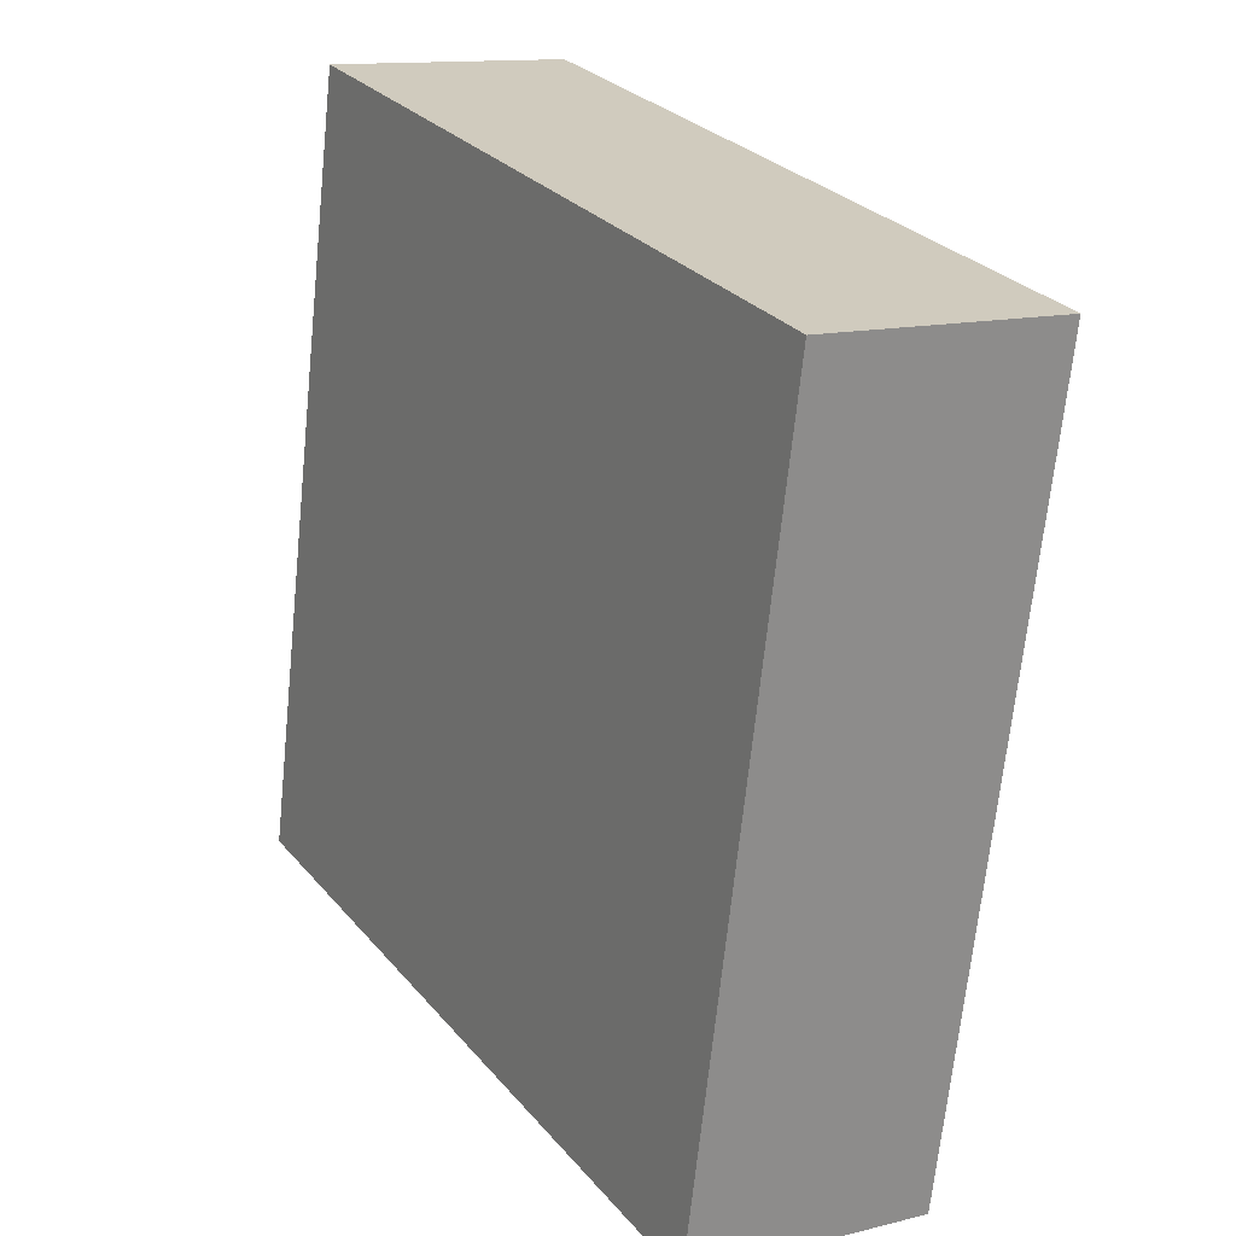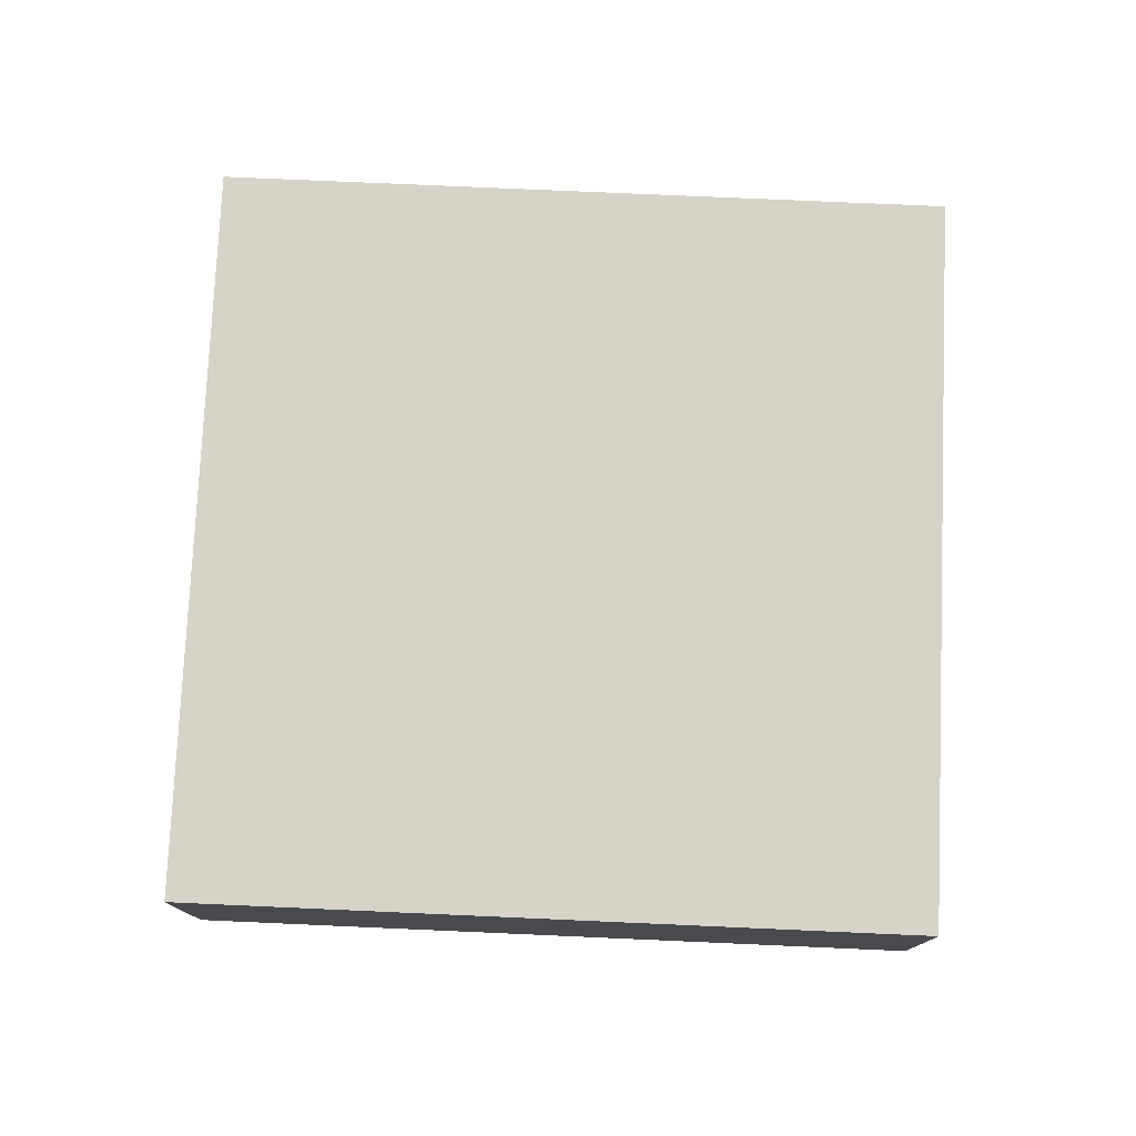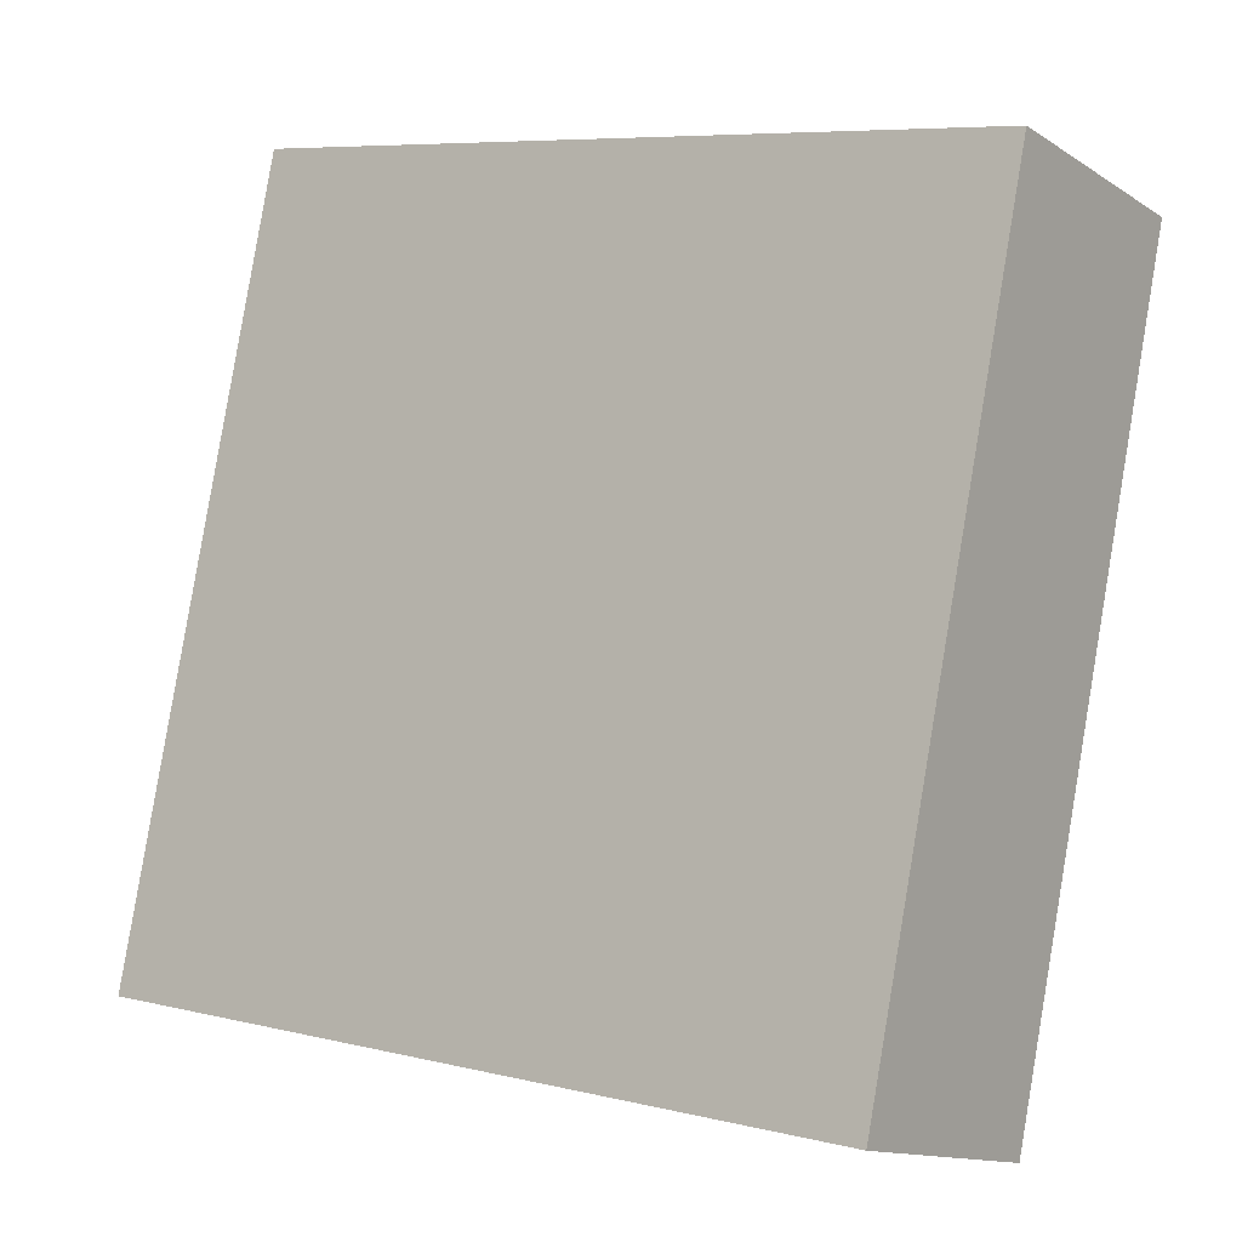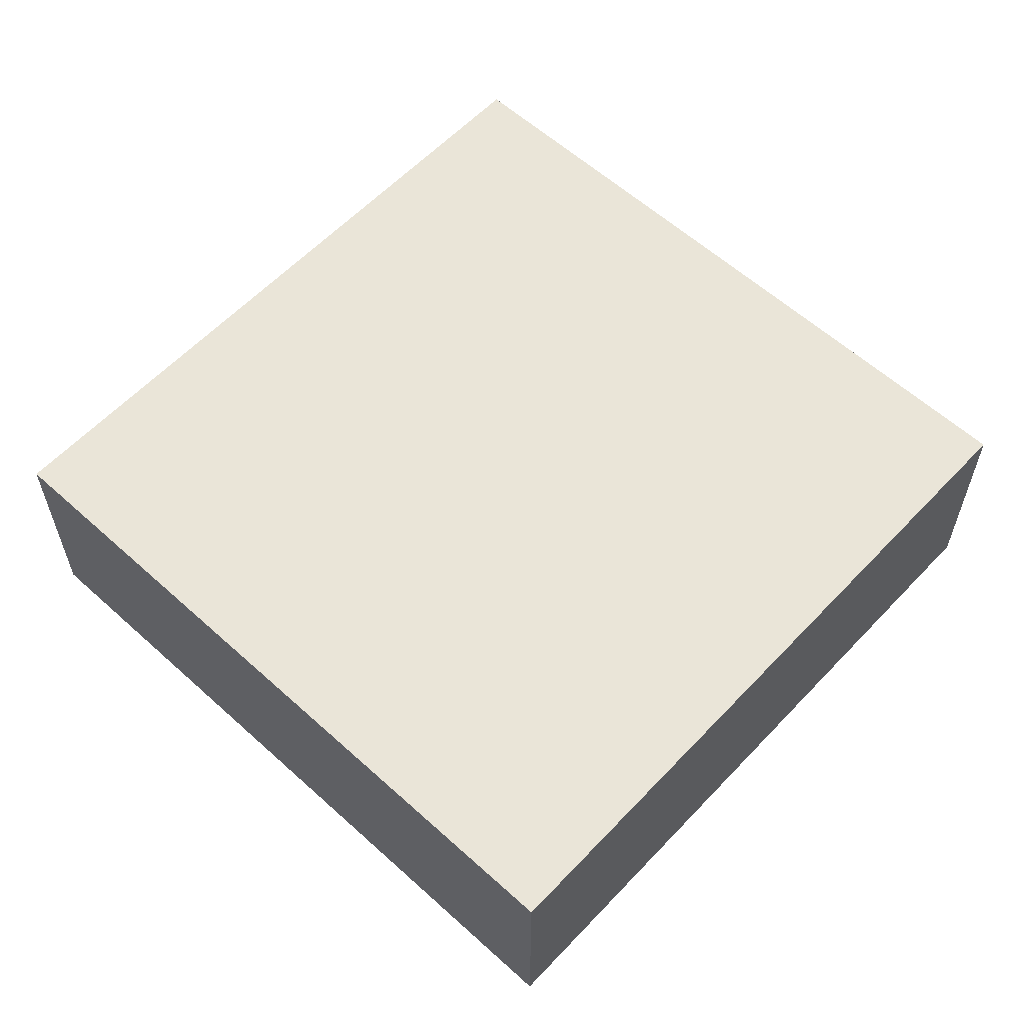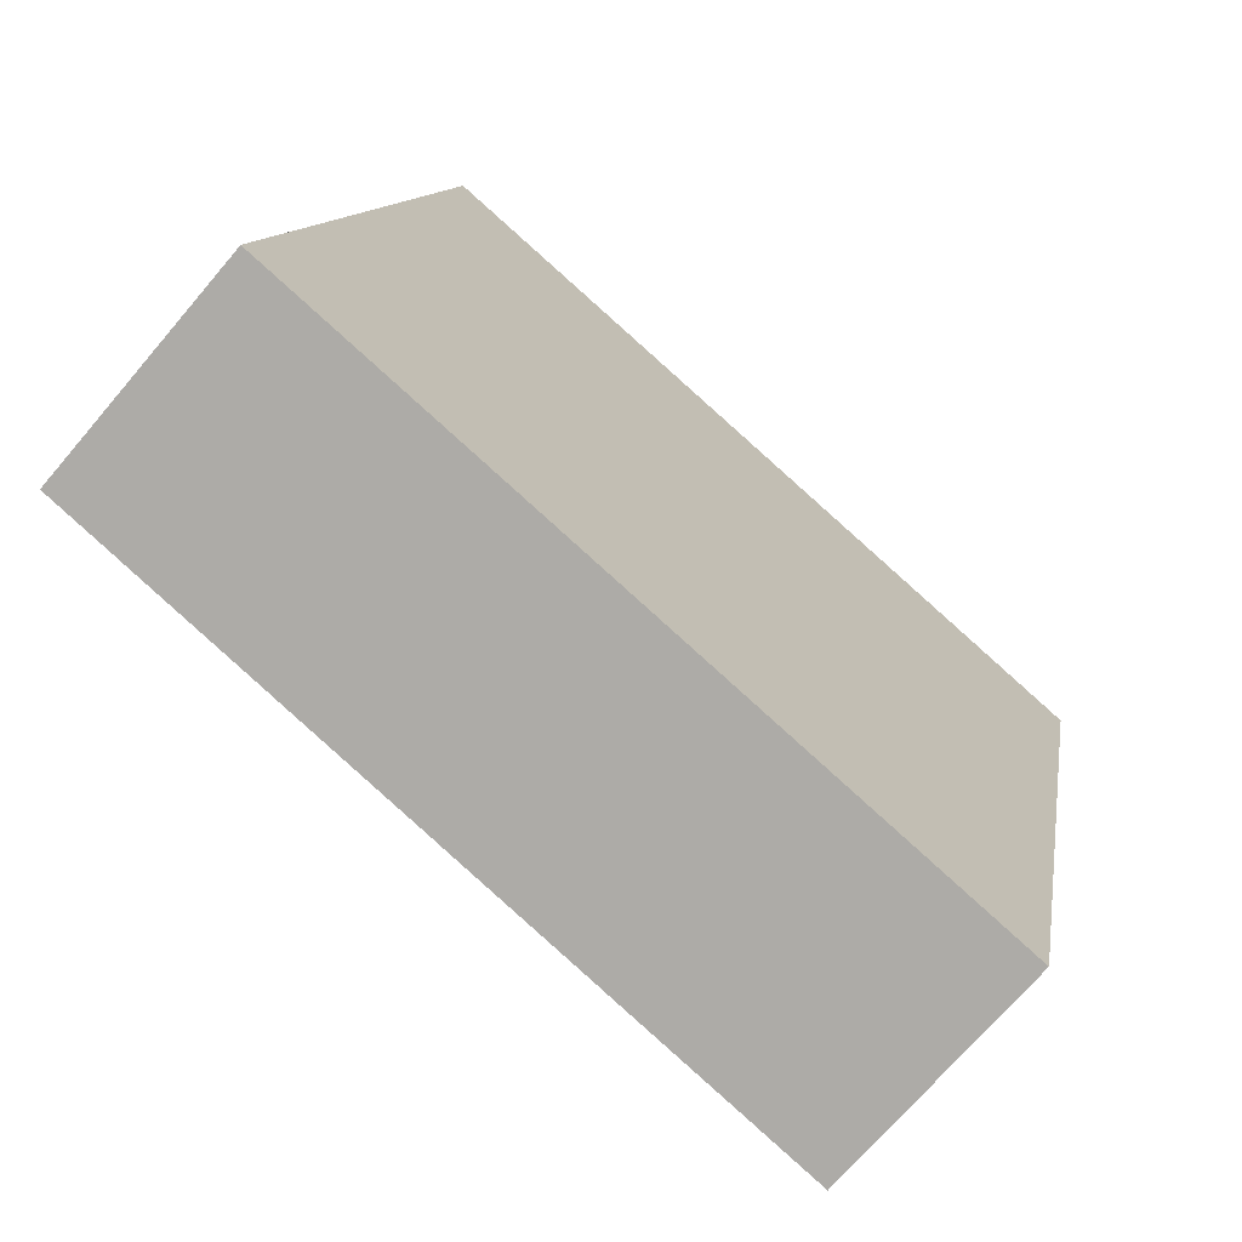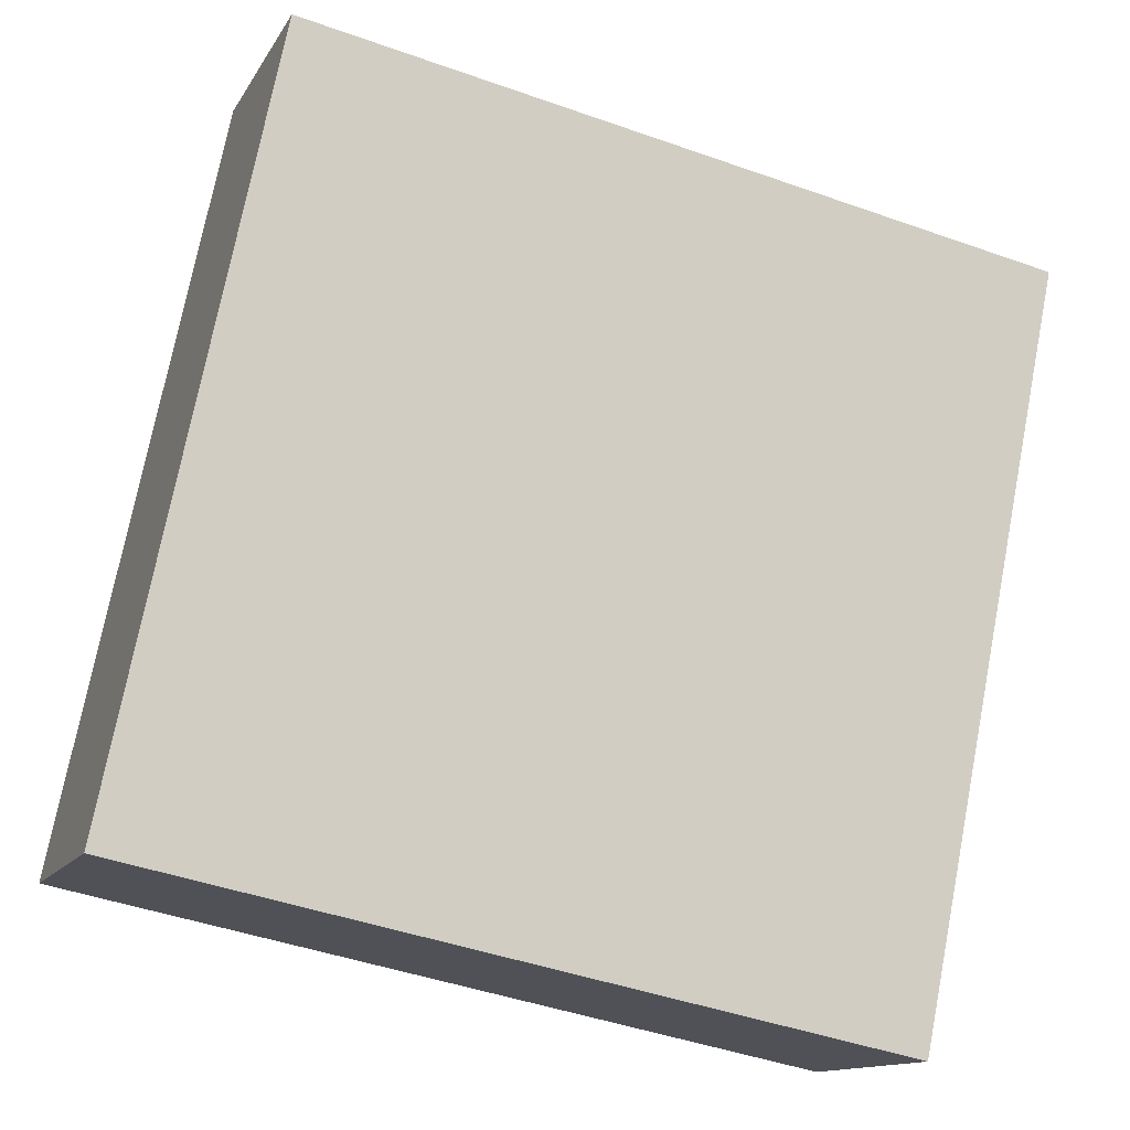
<metadata>
{"format":"obj","ext":"obj","renderer":"f3d","projection":"perspective","resolution":1024,"background":"white","views":[{"elev":12.8,"azim":-120.4,"up":"+Z"},{"elev":77.2,"azim":-9.1,"up":"+Y"},{"elev":-12.9,"azim":-145.0,"up":"+Z"},{"elev":59.3,"azim":121.3,"up":"+Y"},{"elev":-71.0,"azim":139.6,"up":"+Z"},{"elev":-12.9,"azim":160.6,"up":"+Z"}]}
</metadata>
<code>
o object
v -0.7384 0.002067 0.5498
v -0.7384 -0.3677 0.5498
v 0.4384 -0.3677 0.7916
v -0.4965 0.002067 -0.627
v -0.4965 -0.3677 -0.627
v -0.7384 -0.3677 0.5498
v 0.6803 0.002067 -0.3852
v 0.6803 -0.3677 -0.3852
v -0.4965 -0.3677 -0.627
v 0.4384 0.002067 0.7916
v 0.4384 -0.3677 0.7916
v 0.6803 -0.3677 -0.3852
v -0.7384 -0.3677 0.5498
v -0.4965 -0.3677 -0.627
v 0.6803 -0.3677 -0.3852
v -0.4965 0.002067 -0.627
v -0.7384 0.002067 0.5498
v 0.4384 0.002067 0.7916
v 0.4384 0.002067 0.7916
v -0.7384 0.002067 0.5498
v -0.4965 0.002067 -0.627
v 0.6803 0.002067 -0.3852
v 0.4384 -0.3677 0.7916
v 0.6803 0.002067 -0.3852
f 1 2 3
f 4 5 6
f 7 8 9
f 10 11 12
f 13 14 15
f 16 17 18
f 19 1 3
f 20 4 6
f 21 7 9
f 22 10 12
f 23 13 15
f 24 16 18

</code>
